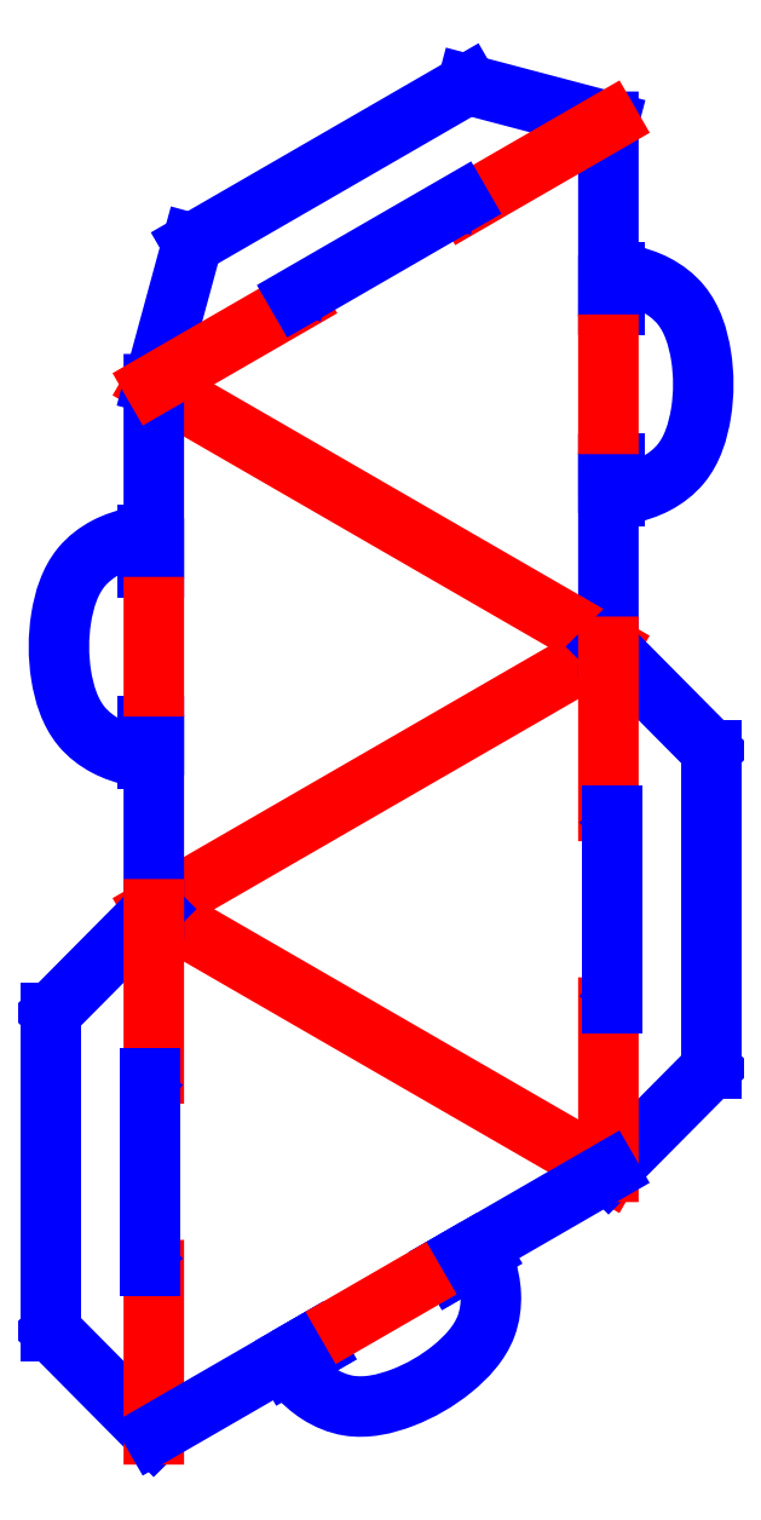
<metadata>
{"format":"dxf","ext":"dxf","renderer":"ezdxf+matplotlib","layout":"modelspace","background":"white","min_lineweight":24,"dpi":150}
</metadata>
<code>
0
SECTION
2
ENTITIES
0
LINE
8
0
10
83.04
20
138.4
30
0
11
17.31
21
176.3
31
0
0
LINE
8
0
10
17.31
20
176.3
30
0
11
83.04
21
214.3
31
0
0
LINE
8
0
10
83.04
20
266.4
30
0
11
83.04
21
263.7
31
0
0
LINE
8
0
10
83.04
20
263.7
30
0
11
83.96
21
263.7
31
0
0
LINE
8
0
10
83.96
20
263.7
30
0
11
83.96
21
268.4
31
0
0
LINE
8
0
10
83.96
20
236
30
0
11
83.96
21
240.7
31
0
0
LINE
8
0
10
83.96
20
240.7
30
0
11
83.04
21
240.7
31
0
0
LINE
8
0
10
83.04
20
240.7
30
0
11
83.04
21
238
31
0
0
LINE
8
0
10
83.04
20
266.4
30
0
11
83.04
21
290.2
31
0
0
LINE
8
0
10
83.04
20
214.3
30
0
11
83.04
21
238
31
0
0
LINE
8
0
10
83.04
20
258
30
0
11
83.04
21
246.5
31
0
0
LINE
8
0
10
83.04
20
214.3
30
0
11
17.31
21
252.2
31
0
0
LINE
8
0
10
83.04
20
214.3
30
0
11
97.89
21
199.3
31
0
0
LINE
8
0
10
97.89
20
199.3
30
0
11
97.89
21
153.3
31
0
0
LINE
8
0
10
97.89
20
153.3
30
0
11
83.04
21
138.4
31
0
0
LINE
8
0
10
83.04
20
190.5
30
0
11
83.04
21
214.3
31
0
0
LINE
8
0
10
83.04
20
138.4
30
0
11
83.04
21
162.1
31
0
0
SPLINE
8
0
70
0
71
3
72
16
73
12
74
10
40
0
40
0
40
0
40
0
40
1.934
40
6.201
40
10.86
40
18.77
40
27.04
40
34.95
40
39.61
40
43.88
40
45.81
40
45.81
40
45.81
40
45.81
10
83.96
20
268.4
30
0
10
84.59
20
268.3
30
0
10
86.62
20
267.9
30
0
10
90.09
20
266.8
30
0
10
94.71
20
263.3
30
0
10
96.88
20
256.2
30
0
10
96.88
20
248.2
30
0
10
94.71
20
241.2
30
0
10
90.09
20
237.7
30
0
10
86.62
20
236.5
30
0
10
84.59
20
236.2
30
0
10
83.96
20
236
30
0
11
83.96
21
268.4
31
0
11
85.85
21
268
31
0
11
89.88
21
266.6
31
0
11
93.53
21
263.7
31
0
11
96.44
21
256.4
31
0
11
96.44
21
248.1
31
0
11
93.53
21
240.7
31
0
11
89.88
21
237.8
31
0
11
85.85
21
236.4
31
0
11
83.96
21
236
31
0
0
LINE
8
0
10
83.63
20
162.8
30
0
11
83.63
21
189.8
31
0
0
SPLINE
8
0
70
0
71
3
72
10
73
6
74
4
40
0
40
0
40
0
40
0
40
1.518
40
2.077
40
2.157
40
2.157
40
2.157
40
2.157
10
82.32
20
161.1
30
0
10
82.63
20
161.5
30
0
10
83.05
20
162
30
0
10
83.49
20
162.6
30
0
10
83.62
20
162.8
30
0
10
83.63
20
162.8
30
0
11
82.32
21
161.1
31
0
11
83.24
21
162.3
31
0
11
83.58
21
162.7
31
0
11
83.63
21
162.8
31
0
0
LINE
8
0
10
17.31
20
228.5
30
0
11
17.31
21
225.8
31
0
0
LINE
8
0
10
17.31
20
225.8
30
0
11
16.39
21
225.8
31
0
0
LINE
8
0
10
16.39
20
225.8
30
0
11
16.39
21
230.5
31
0
0
SPLINE
8
0
70
0
71
3
72
10
73
6
74
4
40
0
40
0
40
0
40
0
40
0.07988
40
0.639
40
2.157
40
2.157
40
2.157
40
2.157
10
83.63
20
189.8
30
0
10
83.62
20
189.9
30
0
10
83.49
20
190
30
0
10
83.05
20
190.6
30
0
10
82.63
20
191.2
30
0
10
82.32
20
191.6
30
0
11
83.63
21
189.8
31
0
11
83.58
21
189.9
31
0
11
83.24
21
190.4
31
0
11
82.32
21
191.6
31
0
0
LINE
8
0
10
16.39
20
198.1
30
0
11
16.39
21
202.8
31
0
0
LINE
8
0
10
16.39
20
202.8
30
0
11
17.31
21
202.8
31
0
0
LINE
8
0
10
17.31
20
202.8
30
0
11
17.31
21
200.1
31
0
0
LINE
8
0
10
17.31
20
228.5
30
0
11
17.31
21
252.2
31
0
0
LINE
8
0
10
17.31
20
176.3
30
0
11
17.31
21
200.1
31
0
0
LINE
8
0
10
17.31
20
220
30
0
11
17.31
21
208.6
31
0
0
LINE
8
0
10
17.31
20
176.3
30
0
11
2.455
21
161.4
31
0
0
LINE
8
0
10
2.455
20
161.4
30
0
11
2.455
21
115.4
31
0
0
LINE
8
0
10
2.455
20
115.4
30
0
11
17.31
21
100.4
31
0
0
LINE
8
0
10
17.31
20
152.6
30
0
11
17.31
21
176.3
31
0
0
LINE
8
0
10
17.31
20
100.4
30
0
11
17.31
21
124.2
31
0
0
SPLINE
8
0
70
0
71
3
72
16
73
12
74
10
40
0
40
0
40
0
40
0
40
1.934
40
6.201
40
10.86
40
18.77
40
27.04
40
34.95
40
39.61
40
43.88
40
45.81
40
45.81
40
45.81
40
45.81
10
16.39
20
230.5
30
0
10
15.75
20
230.4
30
0
10
13.72
20
230
30
0
10
10.25
20
228.8
30
0
10
5.635
20
225.3
30
0
10
3.468
20
218.3
30
0
10
3.467
20
210.3
30
0
10
5.636
20
203.3
30
0
10
10.25
20
199.7
30
0
10
13.72
20
198.6
30
0
10
15.75
20
198.2
30
0
10
16.39
20
198.1
30
0
11
16.39
21
230.5
31
0
11
14.49
21
230.1
31
0
11
10.47
21
228.7
31
0
11
6.82
21
225.8
31
0
11
3.908
21
218.4
31
0
11
3.908
21
210.2
31
0
11
6.82
21
202.8
31
0
11
10.47
21
199.9
31
0
11
14.49
21
198.5
31
0
11
16.39
21
198.1
31
0
0
LINE
8
0
10
16.71
20
124.9
30
0
11
16.71
21
151.9
31
0
0
SPLINE
8
0
70
0
71
3
72
10
73
6
74
4
40
0
40
0
40
0
40
0
40
1.518
40
2.077
40
2.157
40
2.157
40
2.157
40
2.157
10
18.02
20
123.1
30
0
10
17.72
20
123.5
30
0
10
17.3
20
124.1
30
0
10
16.86
20
124.7
30
0
10
16.73
20
124.8
30
0
10
16.71
20
124.9
30
0
11
18.02
21
123.1
31
0
11
17.1
21
124.3
31
0
11
16.76
21
124.8
31
0
11
16.71
21
124.9
31
0
0
LINE
8
0
10
83.05
20
290.2
30
0
11
62.66
21
295.6
31
0
0
LINE
8
0
10
62.66
20
295.6
30
0
11
22.84
21
272.6
31
0
0
LINE
8
0
10
22.84
20
272.6
30
0
11
17.31
21
252.2
31
0
0
LINE
8
0
10
62.49
20
278.3
30
0
11
83.05
21
290.2
31
0
0
LINE
8
0
10
17.31
20
252.2
30
0
11
37.87
21
264.1
31
0
0
SPLINE
8
0
70
0
71
3
72
10
73
6
74
4
40
0
40
0
40
0
40
0
40
0.07988
40
0.639
40
2.157
40
2.157
40
2.157
40
2.157
10
16.71
20
151.9
30
0
10
16.73
20
151.9
30
0
10
16.86
20
152.1
30
0
10
17.3
20
152.7
30
0
10
17.72
20
153.2
30
0
10
18.02
20
153.6
30
0
11
16.71
21
151.9
31
0
11
16.76
21
152
31
0
11
17.1
21
152.4
31
0
11
18.02
21
153.6
31
0
0
LINE
8
0
10
38.18
20
265
30
0
11
61.6
21
278.5
31
0
0
SPLINE
8
0
70
0
71
3
72
10
73
6
74
4
40
0
40
0
40
0
40
0
40
1.518
40
2.077
40
2.157
40
2.157
40
2.157
40
2.157
10
37.35
20
263
30
0
10
37.54
20
263.4
30
0
10
37.81
20
264.1
30
0
10
38.09
20
264.7
30
0
10
38.17
20
264.9
30
0
10
38.18
20
265
30
0
11
37.35
21
263
31
0
11
37.93
21
264.4
31
0
11
38.15
21
264.9
31
0
11
38.18
21
265
31
0
0
LINE
8
0
10
37.86
20
112.3
30
0
11
40.21
21
113.7
31
0
0
LINE
8
0
10
40.21
20
113.7
30
0
11
40.67
21
112.9
31
0
0
LINE
8
0
10
40.67
20
112.9
30
0
11
36.6
21
110.5
31
0
0
SPLINE
8
0
70
0
71
3
72
10
73
6
74
4
40
0
40
0
40
0
40
0
40
0.07988
40
0.639
40
2.157
40
2.157
40
2.157
40
2.157
10
61.6
20
278.5
30
0
10
61.62
20
278.5
30
0
10
61.83
20
278.5
30
0
10
62.55
20
278.4
30
0
10
63.23
20
278.3
30
0
10
63.74
20
278.2
30
0
11
61.6
21
278.5
31
0
11
61.68
21
278.5
31
0
11
62.23
21
278.4
31
0
11
63.74
21
278.2
31
0
0
LINE
8
0
10
64.65
20
126.7
30
0
11
60.58
21
124.4
31
0
0
LINE
8
0
10
60.58
20
124.4
30
0
11
60.12
21
125.1
31
0
0
LINE
8
0
10
60.12
20
125.1
30
0
11
62.48
21
126.5
31
0
0
LINE
8
0
10
37.86
20
112.3
30
0
11
17.3
21
100.4
31
0
0
LINE
8
0
10
83.04
20
138.4
30
0
11
62.48
21
126.5
31
0
0
LINE
8
0
10
45.21
20
116.5
30
0
11
55.13
21
122.3
31
0
0
SPLINE
8
0
70
0
71
3
72
16
73
12
74
10
40
0
40
0
40
0
40
0
40
1.934
40
6.201
40
10.86
40
18.77
40
27.04
40
34.95
40
39.61
40
43.88
40
45.81
40
45.81
40
45.81
40
45.81
10
36.6
20
110.5
30
0
10
37.02
20
110
30
0
10
38.37
20
108.4
30
0
10
41.08
20
106
30
0
10
46.45
20
103.8
30
0
10
53.63
20
105.4
30
0
10
60.54
20
109.4
30
0
10
65.55
20
114.8
30
0
10
66.3
20
120.6
30
0
10
65.55
20
124.1
30
0
10
64.86
20
126.1
30
0
10
64.65
20
126.7
30
0
11
36.6
21
110.5
31
0
11
37.88
21
109.1
31
0
11
41.12
21
106.3
31
0
11
45.46
21
104.6
31
0
11
53.28
21
105.7
31
0
11
60.45
21
109.9
31
0
11
65.36
21
116.1
31
0
11
66.04
21
120.7
31
0
11
65.27
21
124.9
31
0
11
64.65
21
126.7
31
0
0
ENDSEC
0
EOF

</code>
